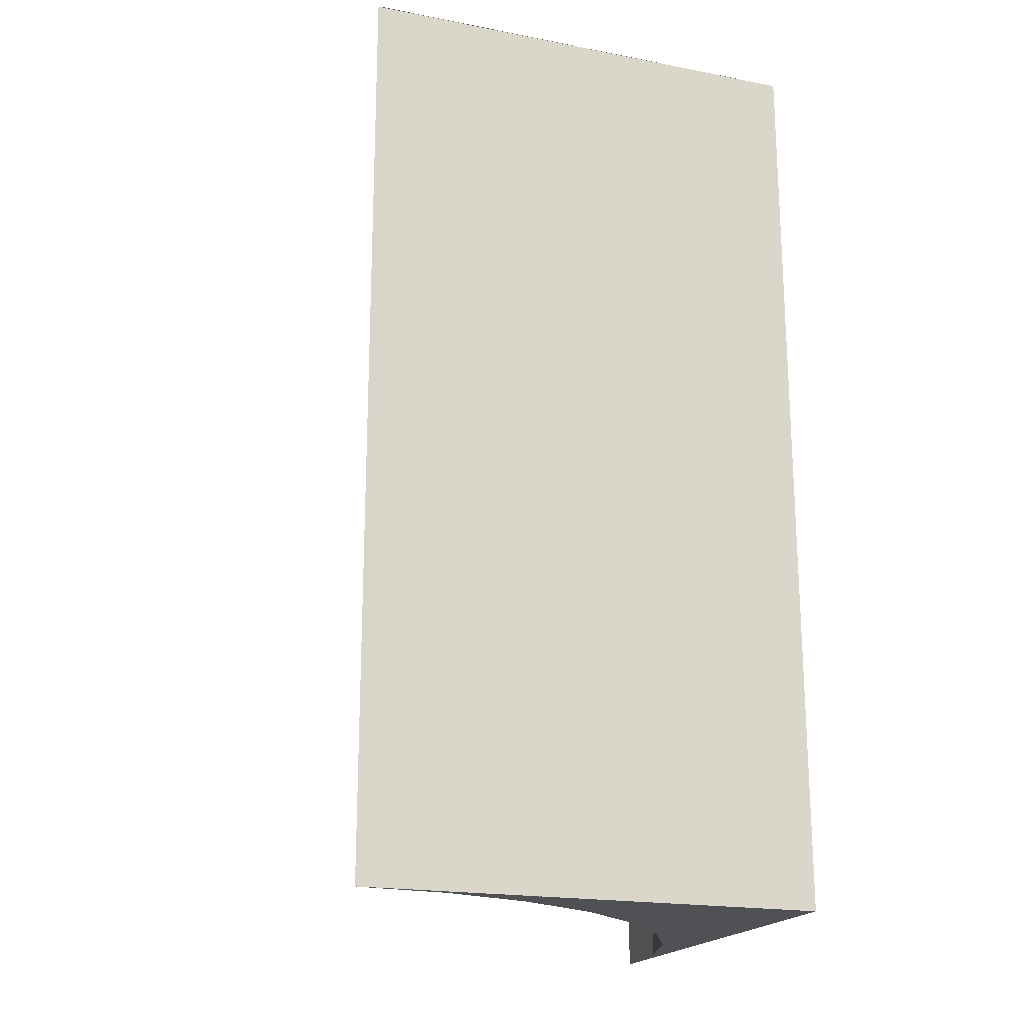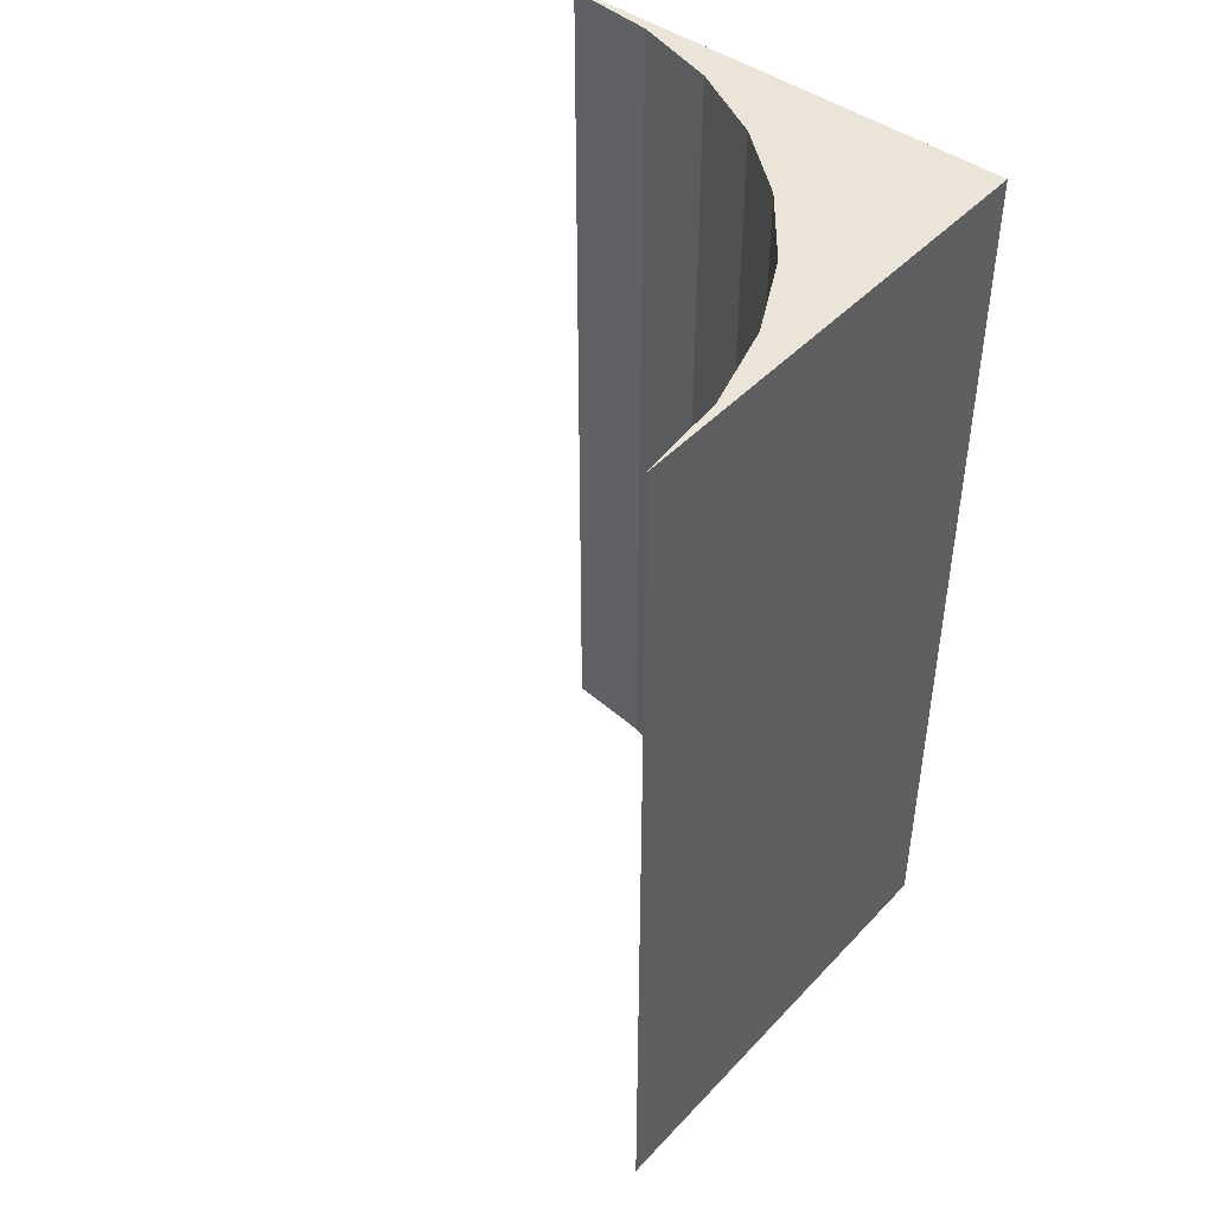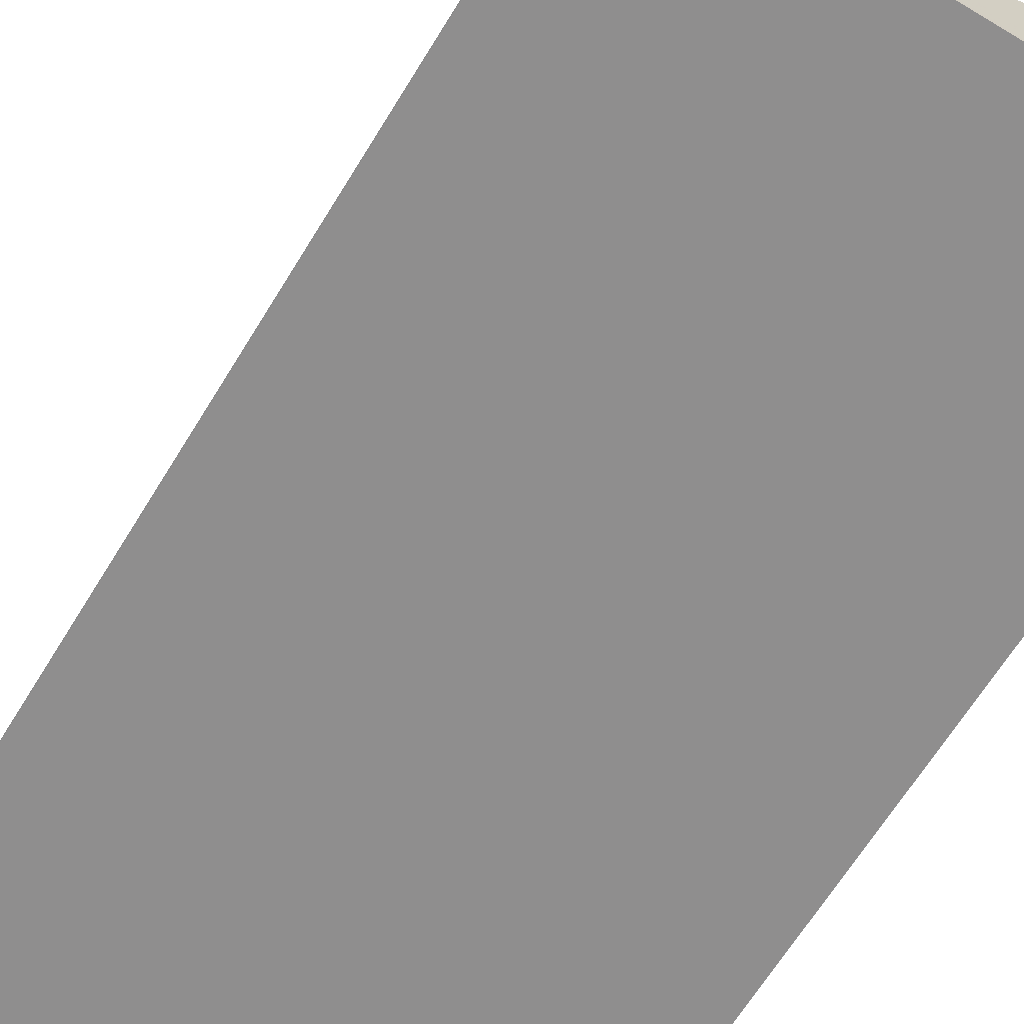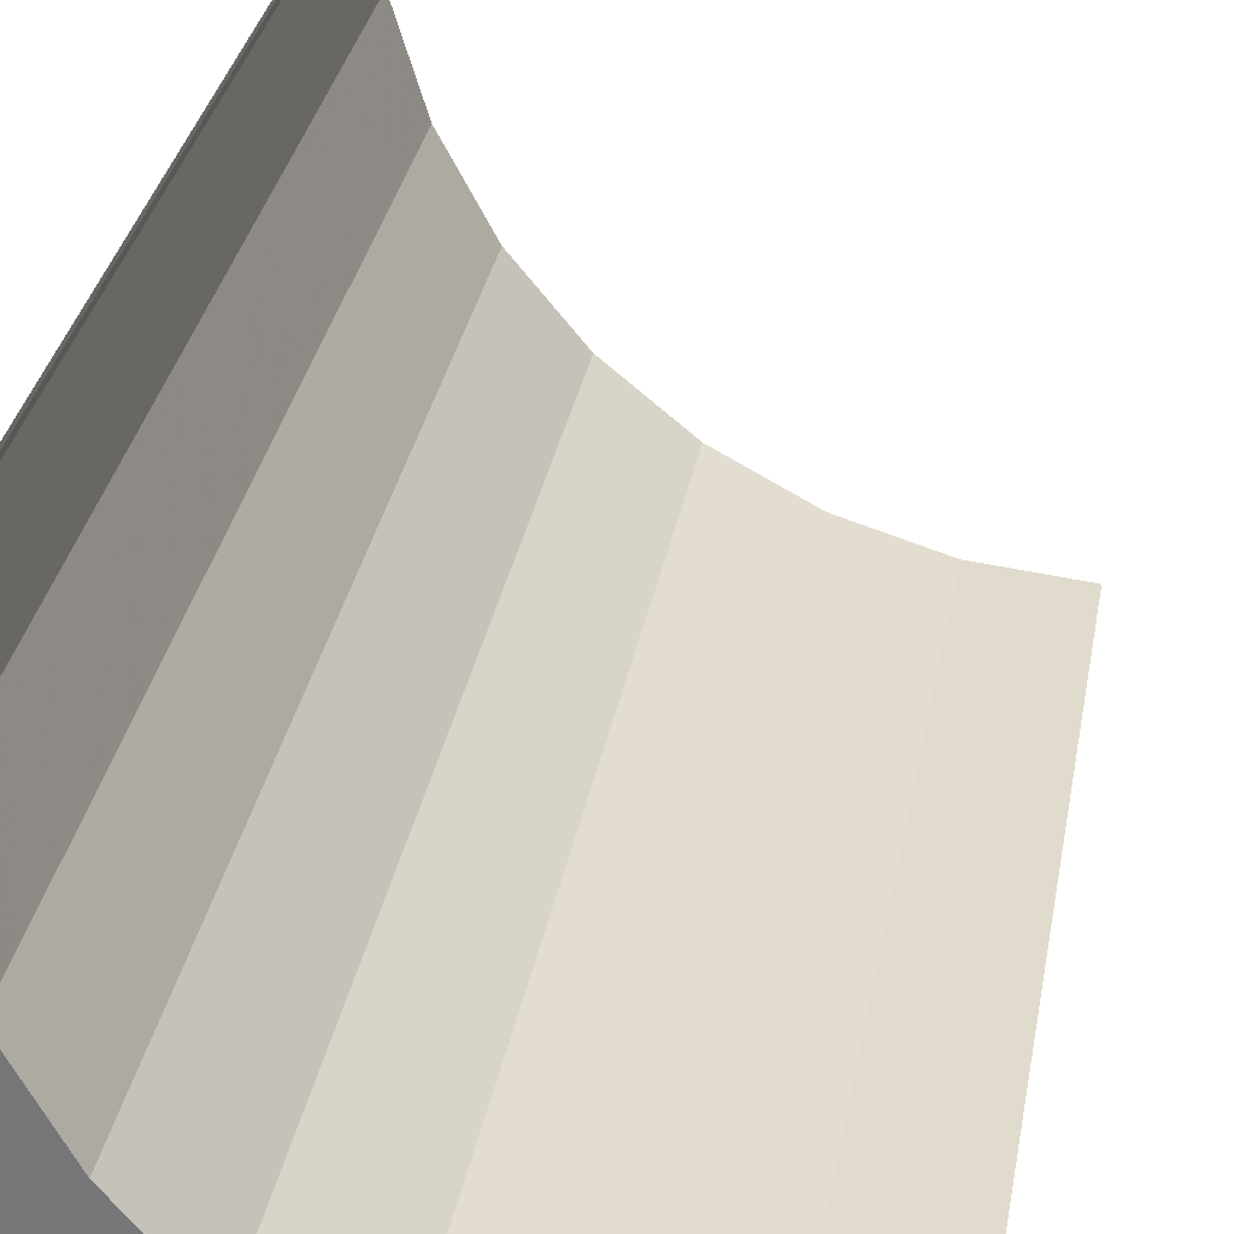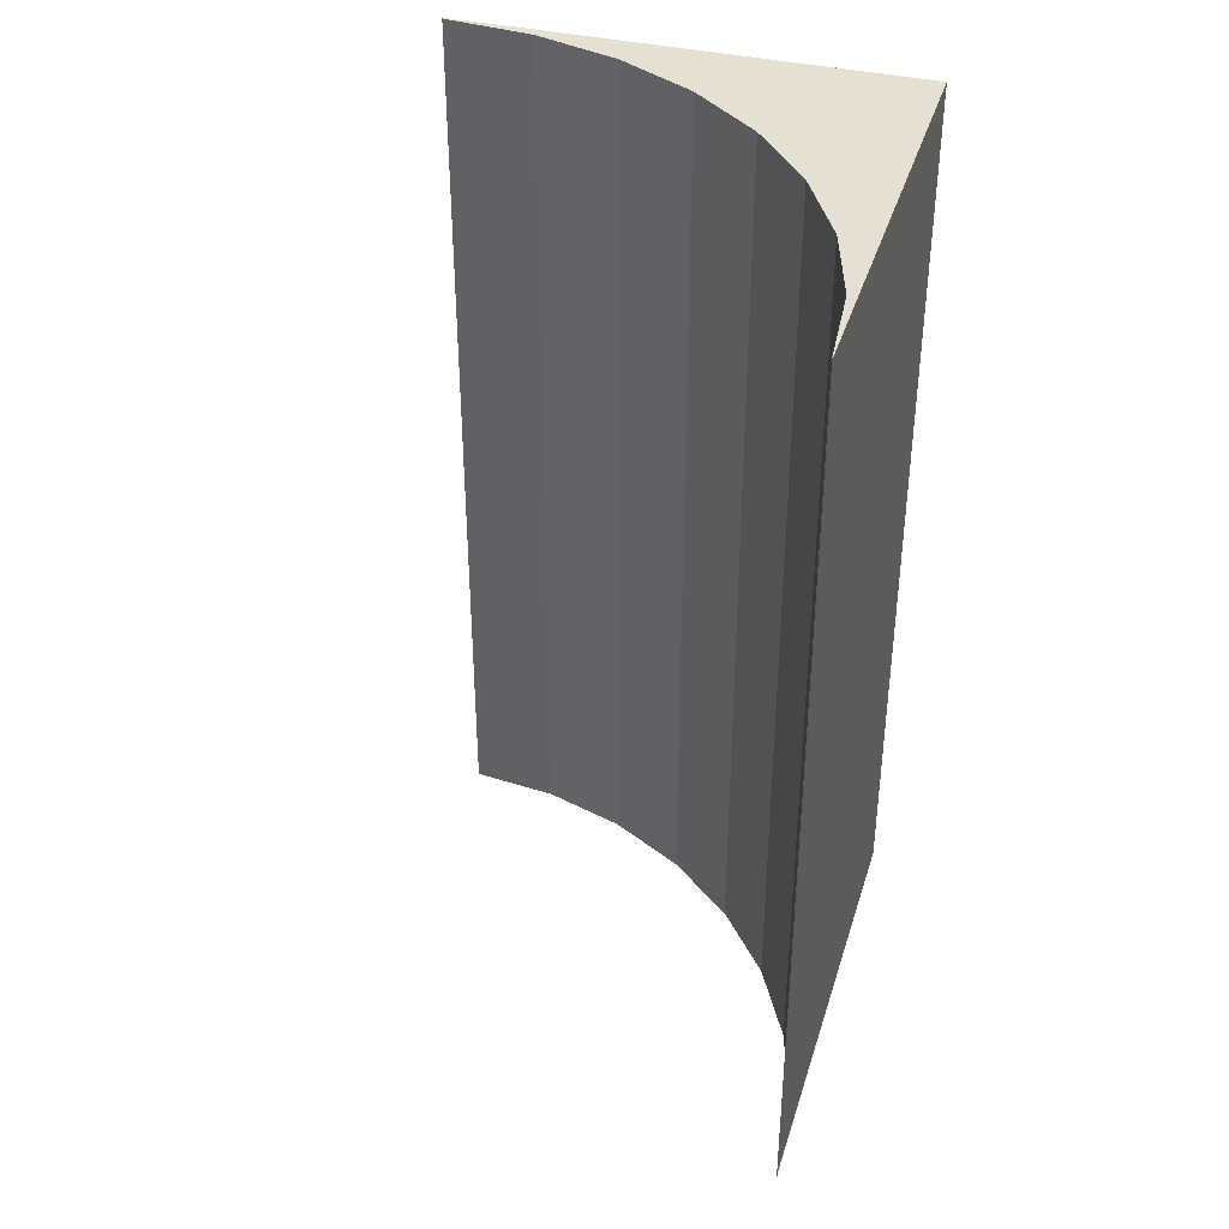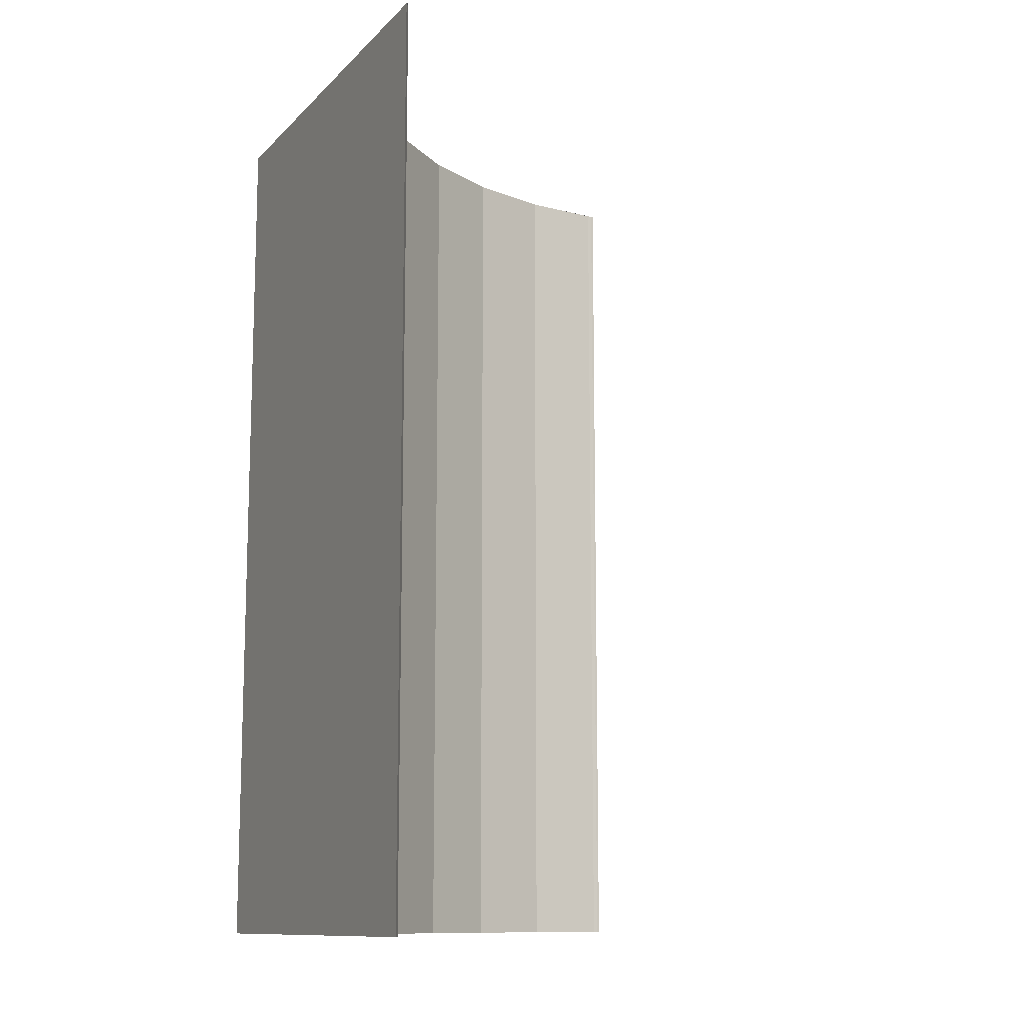
<metadata>
{"format":"obj","ext":"obj","renderer":"f3d","projection":"perspective","resolution":1024,"background":"white","views":[{"elev":-19.6,"azim":70.4,"up":"+Y"},{"elev":45.1,"azim":39.9,"up":"+Y"},{"elev":-65.0,"azim":-31.3,"up":"+Z"},{"elev":31.5,"azim":-170.1,"up":"+Z"},{"elev":38.5,"azim":16.5,"up":"+Y"},{"elev":-11.7,"azim":-116.1,"up":"+Y"}]}
</metadata>
<code>
v 0.00598 -1 -0.005981
v 0.1303 -1 0.1456
v 0.2228 -1 0.3184
v 0.2797 -1 0.506
v 0.2989 -1 0.7011
v -0.7011 -1 -0.2989
v -0.506 -1 -0.2797
v -0.3184 -1 -0.2228
v -0.1456 -1 -0.1303
v 0.005982 1 -0.005979
v 0.1303 1 0.1456
v 0.2228 1 0.3184
v 0.2797 1 0.506
v 0.2989 1 0.7011
v -0.7011 1 -0.2989
v -0.506 1 -0.2797
v -0.3185 1 -0.2228
v -0.1456 1 -0.1303
v -0.1456 1 -0.1303
v -0.3185 1 -0.2228
v -0.506 1 -0.2797
v 0.2989 1 0.7011
v 0.2797 1 0.506
v 0.2228 1 0.3184
v 0.1303 1 0.1456
v 0.005982 1 -0.005979
v -0.1456 -1 -0.1303
v -0.3184 -1 -0.2228
v -0.506 -1 -0.2797
v 0.2989 -1 0.7011
v 0.2797 -1 0.506
v 0.2228 -1 0.3184
v 0.1303 -1 0.1456
v 0.00598 -1 -0.005981
v 0.00598 -1 -0.005981
v 0.1303 -1 0.1456
v 0.2228 -1 0.3184
v 0.2797 -1 0.506
v 0.2989 -1 0.7011
v -0.506 -1 -0.2797
v -0.3184 -1 -0.2228
v -0.1456 -1 -0.1303
v 0.005982 1 -0.005979
v 0.1303 1 0.1456
v 0.2228 1 0.3184
v 0.2797 1 0.506
v 0.2989 1 0.7011
v -0.506 1 -0.2797
v -0.3185 1 -0.2228
v -0.1456 1 -0.1303
v -0.506 1 -0.2797
v -0.7011 1 -0.2989
v -0.506 -1 -0.2797
v -0.7011 -1 -0.2989
v -0.7011 -1 -0.2989
v -0.506 -1 -0.2797
v -0.7011 1 -0.2989
v -0.506 1 -0.2797
v -0.506 1 -0.2797
v -0.7011 1 -0.2989
v -0.506 -1 -0.2797
v -0.7011 -1 -0.2989
v 0.2973 -1 -0.3029
v 0.2973 -1 0.6953
v -0.7008 -1 -0.3029
v 0.2973 1 -0.3029
v 0.2973 1 0.6953
v -0.7008 1 -0.3029
f 14 5 30 22
f 18 10 26 19
f 1 9 27 34
f 17 18 19 20
f 9 8 28 27
f 16 17 20 21
f 8 7 29 28
f 13 14 22 23
f 5 4 31 30
f 12 13 23 24
f 4 3 32 31
f 11 12 24 25
f 3 2 33 32
f 2 1 34 33
f 33 34 35 36
f 32 33 36 37
f 25 24 45 44
f 31 32 37 38
f 24 23 46 45
f 30 31 38 39
f 23 22 47 46
f 28 29 40 41
f 21 20 49 48
f 27 28 41 42
f 20 19 50 49
f 34 27 42 35
f 19 26 43 50
f 22 30 39 47
f 35 43 44 36
f 36 44 45 37
f 37 45 46 38
f 38 46 47 39
f 40 48 49 41
f 41 49 50 42
f 43 35 42 50
f 48 40 53 51
f 21 48 51 58
f 40 29 56 53
f 29 7 61 56
f 16 21 58 59
f 6 15 60 62
f 15 16 59 60
f 7 6 62 61
f 62 60 57 55
f 60 59 58 57
f 61 62 55 56
f 56 55 54 53
f 57 58 51 52
f 55 57 52 54
f 54 52 51 53
f 63 64 67 66
f 65 63 66 68
f 15 68 66 52
f 15 66 16
f 20 66 21
f 17 66 18
f 10 66 19
f 11 66 26
f 12 66 25
f 24 46 66
f 13 66 67
f 14 67 66
f 6 63 65
f 5 64 63
f 3 4 63
f 31 63 64
f 6 7 63
f 1 63 9
f 27 63 28
f 1 2 63
f 33 63 37
f 8 29 63
f 10 11 25 26
f 26 25 44 43

</code>
